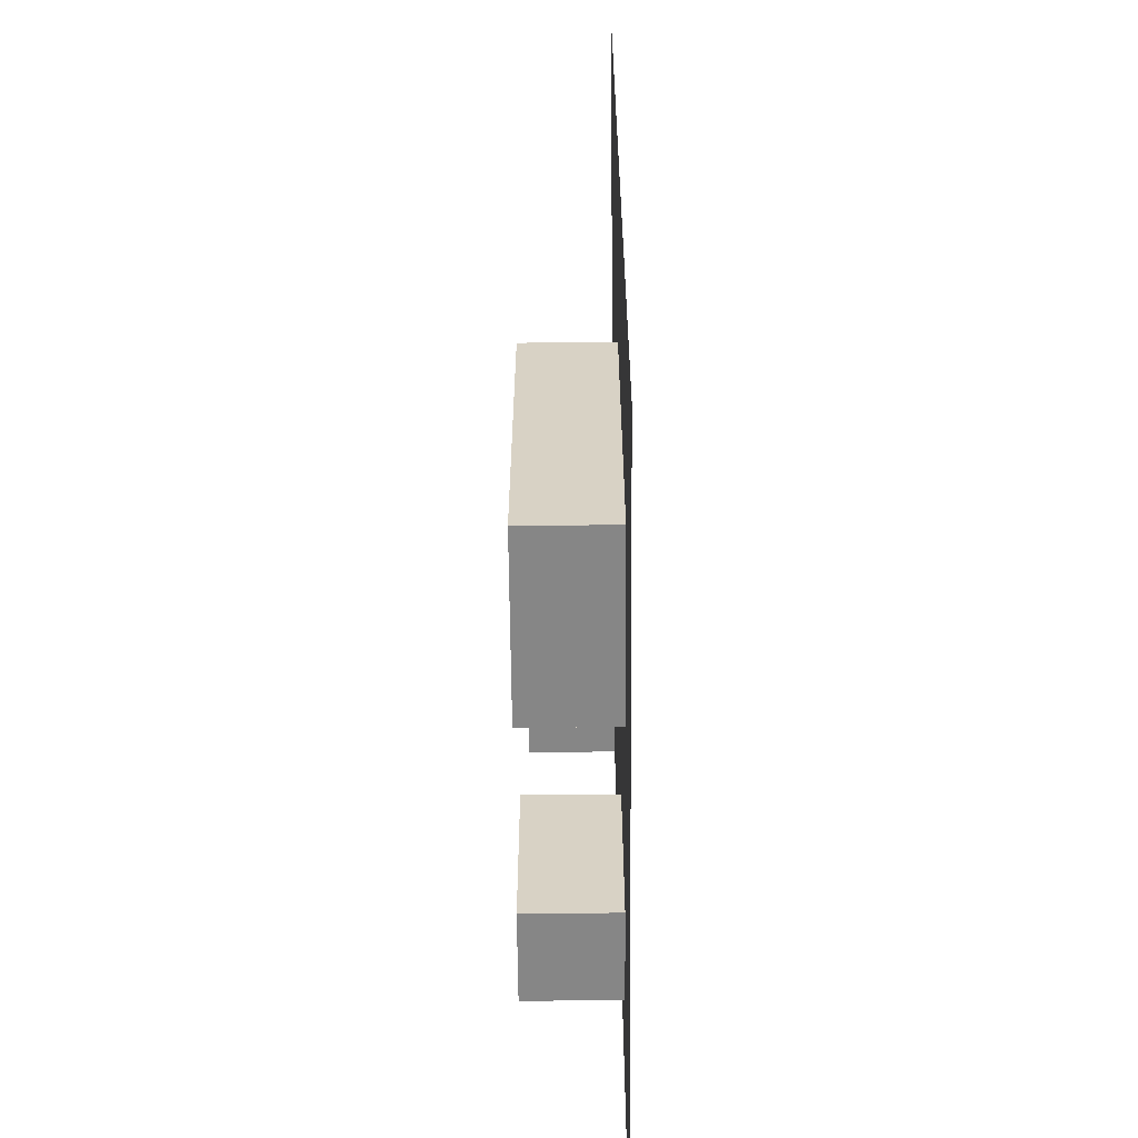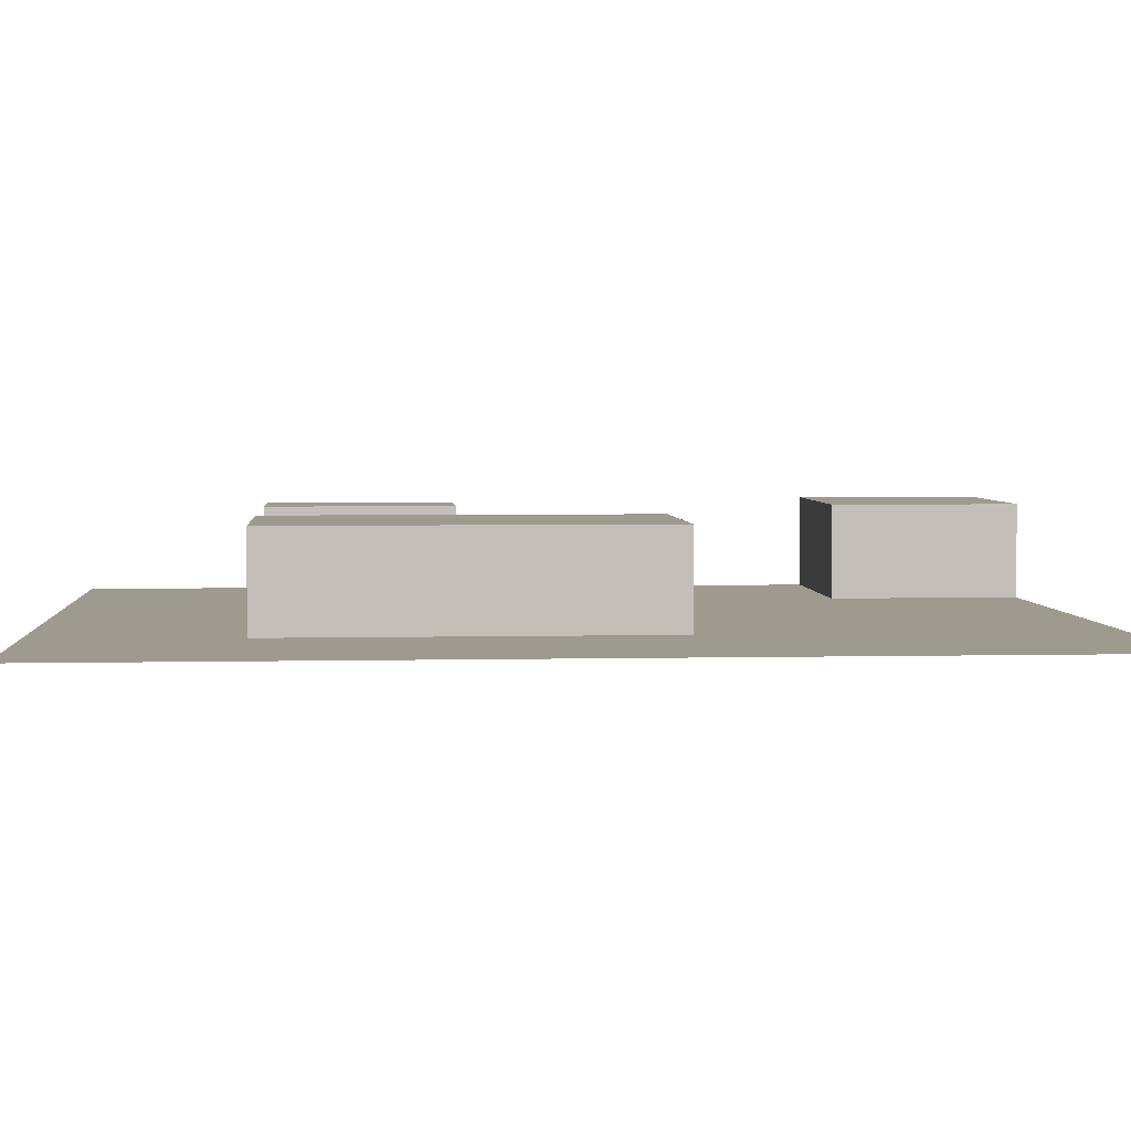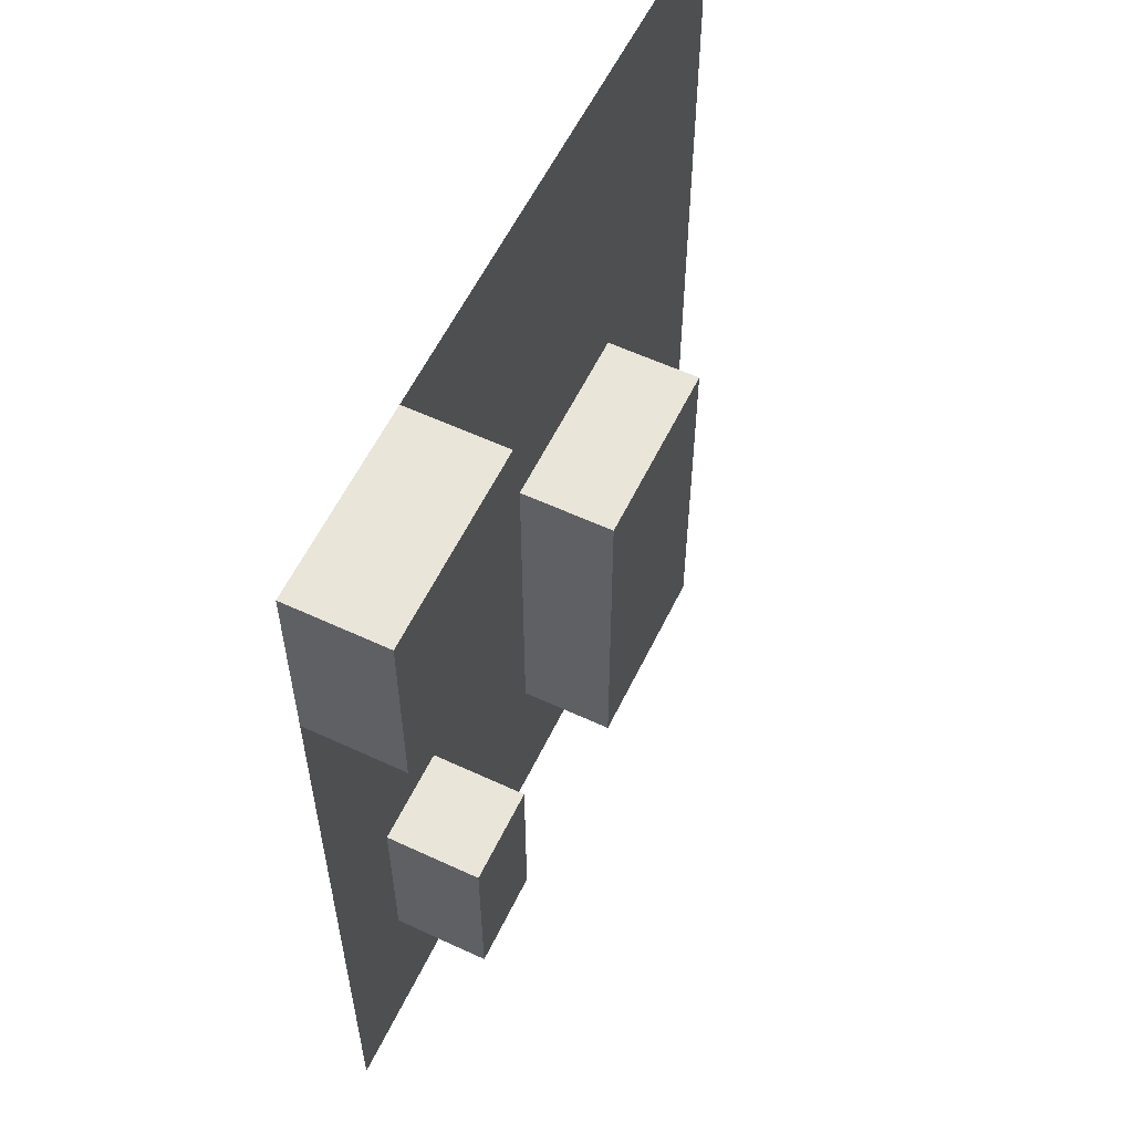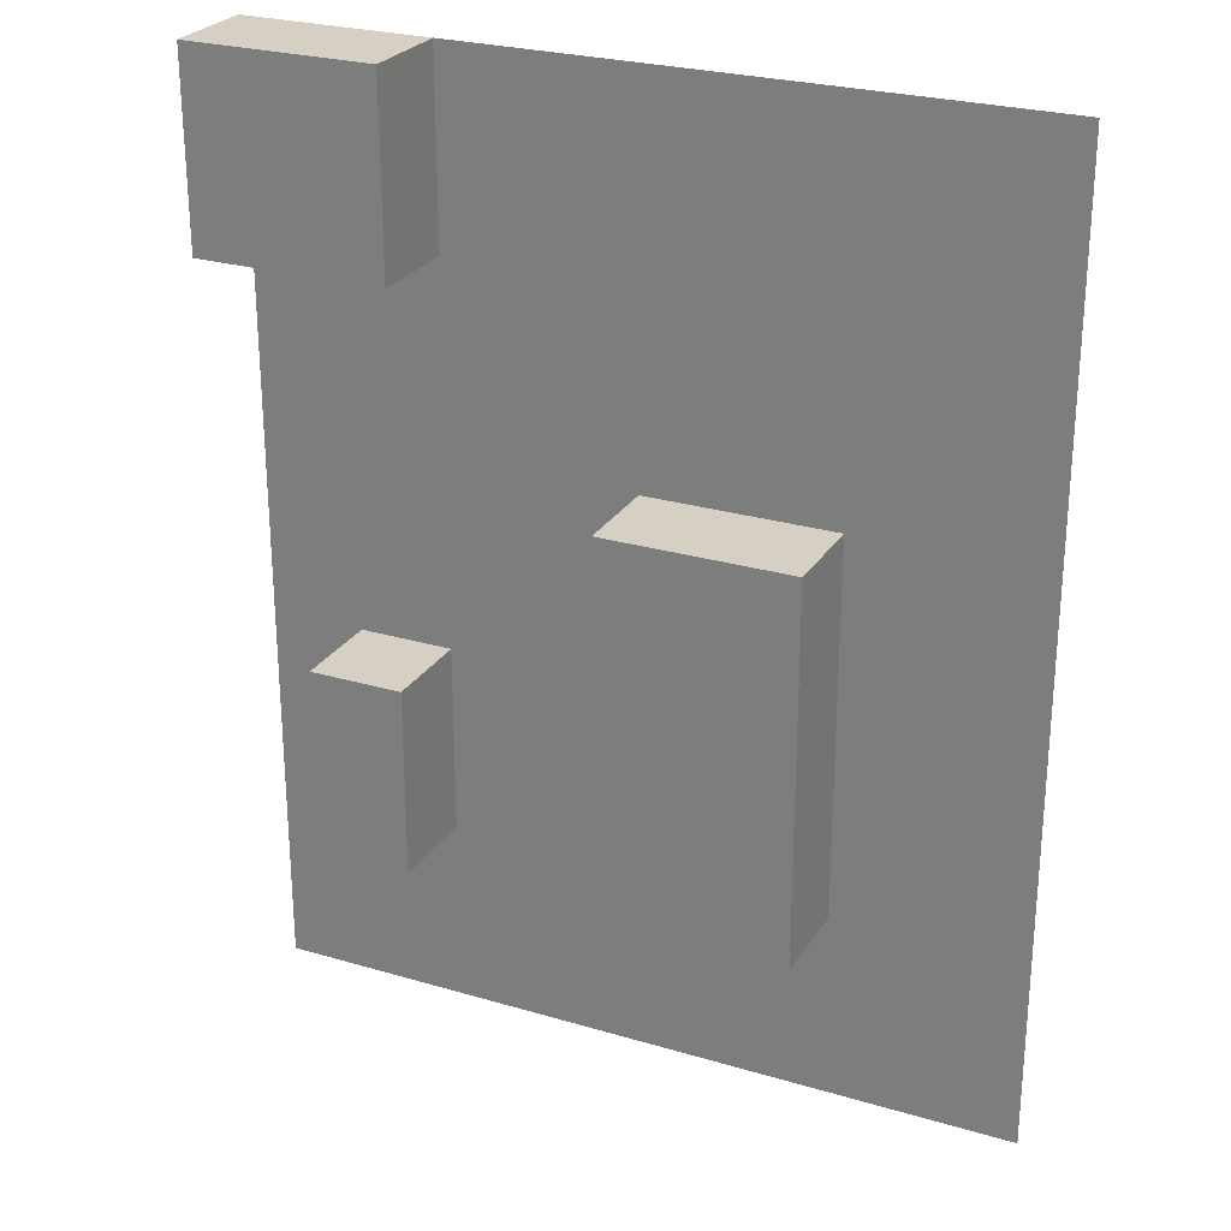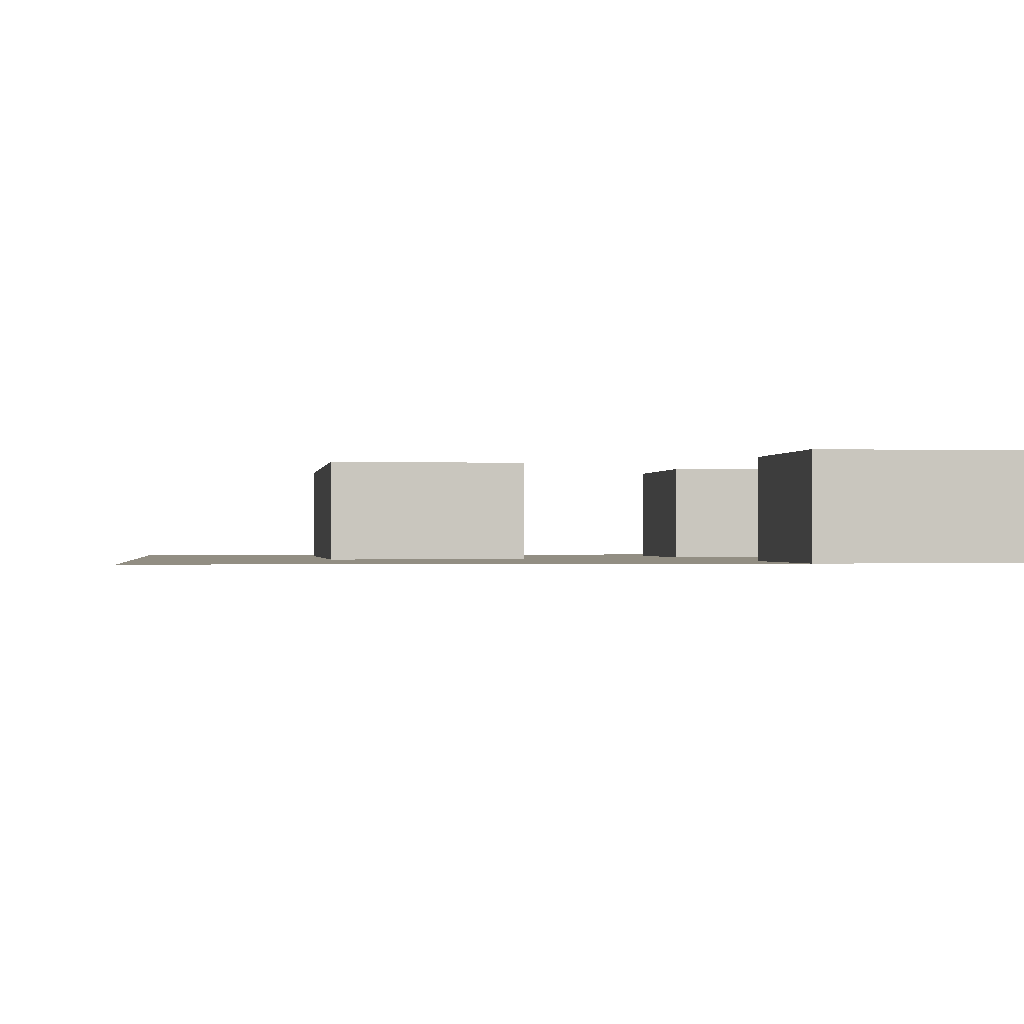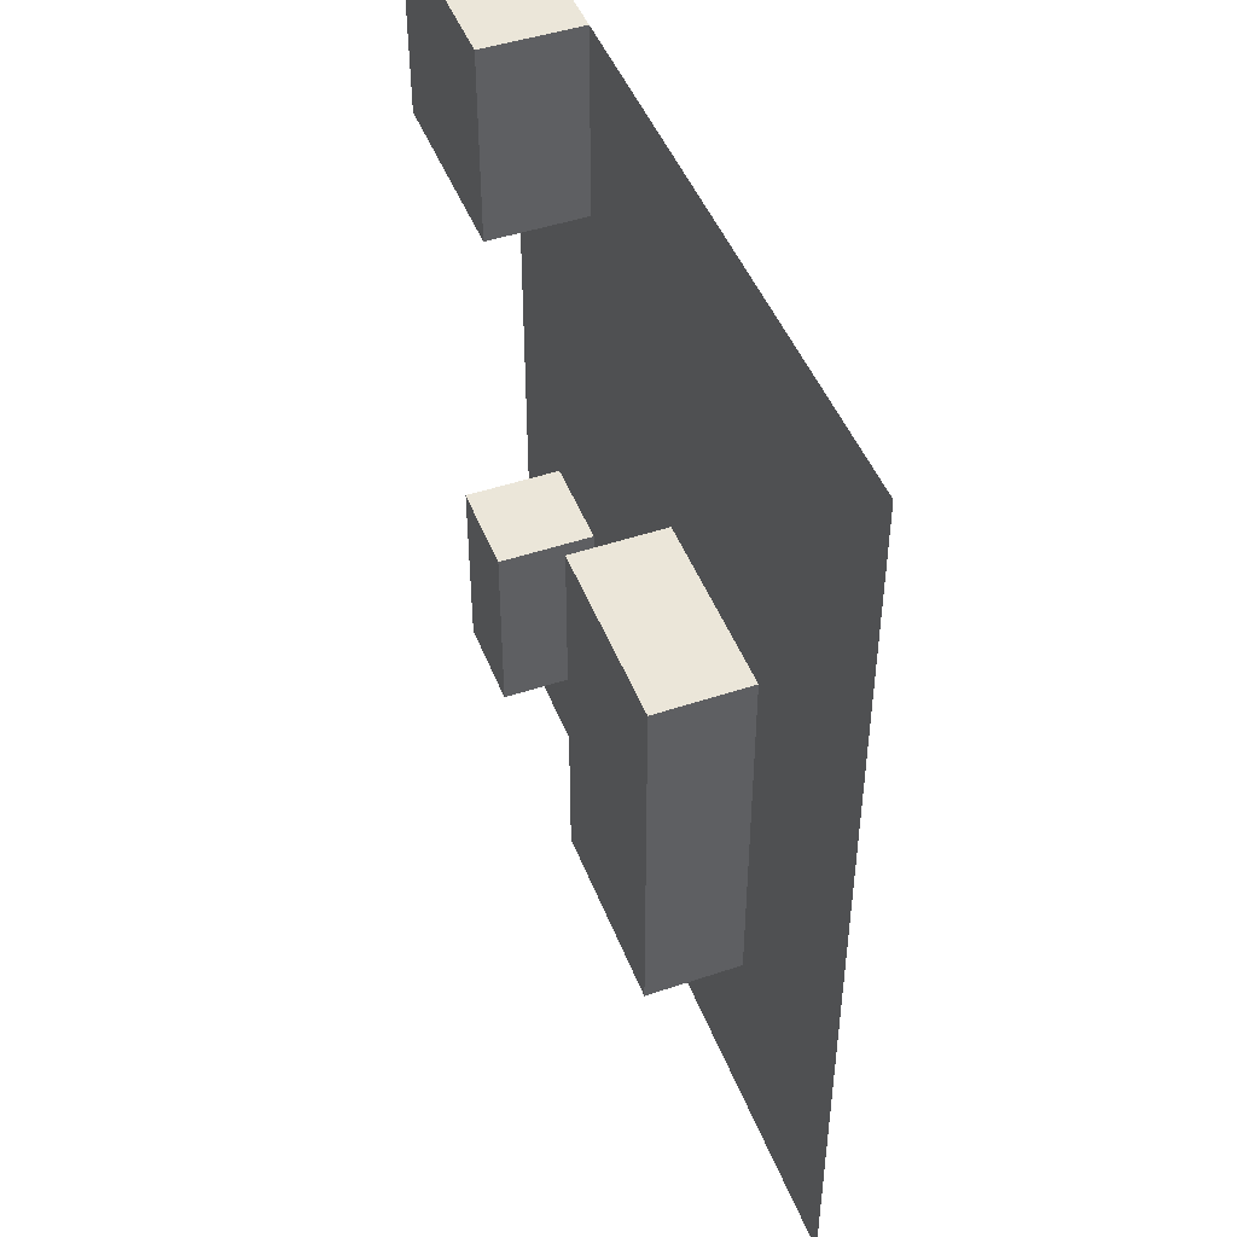
<metadata>
{"format":"obj","ext":"obj","renderer":"f3d","projection":"perspective","resolution":1024,"background":"white","views":[{"elev":-62.2,"azim":-89.5,"up":"+Z"},{"elev":3.8,"azim":-94.5,"up":"+Y"},{"elev":58.3,"azim":115.7,"up":"+Z"},{"elev":26.1,"azim":-154.9,"up":"+Z"},{"elev":-0.6,"azim":-7.3,"up":"+Y"},{"elev":46.9,"azim":-110.8,"up":"+Z"}]}
</metadata>
<code>
o Suelo_Col
g Suelo_Col
v 0 0 0
v 0 0 20
v 160 0 200
v 160 0 180
v 20 0 0
v 140 0 200
v 120 0 200
v 100 0 200
v 60 0 0
v 60 0 20
v 60 0 200
v 80 0 200
v 40 0 0
v 40 0 20
v 40 0 200
v 20 0 200
v 80 0 0
v 80 0 20
v 0 0 200
v 100 0 20
v 100 0 0
v 160 0 160
v 140 20 180
v 120 0 180
v 120 0 0
v 120 0 20
v 100 0 180
v 80 0 180
v 140 0 0
v 140 0 20
v 160 0 0
v 40 0 180
v 60 0 180
v 0 0 40
v 20 0 20
v 20 0 180
v 0 0 180
v 20 0 40
v 160 0 140
v 140 0 160
v 120 20 160
v 60 0 40
v 100 0 160
v 80 0 160
v 40 0 160
v 40 0 40
v 60 0 160
v 20 0 160
v 0 0 160
v 80 0 40
v 160 0 120
v 140 0 140
v 120 0 140
v 100 0 40
v 100 0 140
v 80 0 140
v 40 0 140
v 120 20 40
v 60 0 140
v 20 0 140
v 0 0 140
v 140 0 40
v 160 0 20
v 160 0 100
v 140 0 120
v 0 0 60
v 120 0 120
v 100 0 120
v 80 0 120
v 20 0 60
v 40 0 120
v 60 0 120
v 20 0 120
v 60 20 60
v 0 0 120
v 160 0 80
v 140 0 100
v 40 0 60
v 120 0 100
v 100 0 100
v 80 0 100
v 80 20 60
v 40 0 100
v 60 20 100
v 20 0 100
v 100 0 60
v 0 0 100
v 160 0 60
v 140 0 80
v 120 0 60
v 120 0 80
v 100 0 80
v 80 0 80
v 140 0 60
v 160 0 40
v 40 0 80
v 60 20 80
v 0 0 80
v 20 0 80
v 60 20 40
v 40 20 40
v 80 20 40
v 80 20 120
v 40 20 120
v 60 20 120
v 40 20 60
v 80 20 100
v 80 0 60
v 40 20 100
v 80 20 80
v 40 20 80
v 120 0 160
v 140 20 160
v 120 20 180
v 160 20 160
v 160 20 200
v 160 20 180
v 140 20 200
v 120 20 200
v 120 0 40
v 140 20 40
v 140 20 80
v 120 20 60
v 120 20 80
v 140 20 60
f 1 2 35 5
f 5 35 14 13
f 9 10 18 17
f 13 14 10 9
f 17 18 20 21
f 21 20 26 25
f 25 26 30 29
f 29 30 63 31
f 2 34 38 35
f 35 38 46 14
f 10 42 50 18
f 14 46 42 10
f 18 50 54 20
f 20 54 120 26
f 26 120 62 30
f 30 62 95 63
f 34 66 70 38
f 38 70 78 46
f 100 74 82 102
f 101 106 74 100
f 50 108 86 54
f 54 86 90 120
f 58 123 125 121
f 62 94 88 95
f 66 98 99 70
f 70 99 96 78
f 74 97 110 82
f 106 111 97 74
f 108 93 92 86
f 86 92 91 90
f 123 124 122 125
f 94 89 76 88
f 98 87 85 99
f 99 85 83 96
f 97 84 107 110
f 111 109 84 97
f 93 81 80 92
f 92 80 79 91
f 91 79 77 89
f 89 77 64 76
f 87 75 73 85
f 85 73 71 83
f 84 105 103 107
f 109 104 105 84
f 81 69 68 80
f 80 68 67 79
f 79 67 65 77
f 77 65 51 64
f 75 61 60 73
f 73 60 57 71
f 72 59 56 69
f 71 57 59 72
f 69 56 55 68
f 68 55 53 67
f 67 53 52 65
f 65 52 39 51
f 61 49 48 60
f 60 48 45 57
f 59 47 44 56
f 57 45 47 59
f 56 44 43 55
f 55 43 112 53
f 53 112 40 52
f 52 40 22 39
f 49 37 36 48
f 48 36 32 45
f 47 33 28 44
f 45 32 33 47
f 44 28 27 43
f 43 27 24 112
f 41 114 23 113
f 113 23 117 115
f 37 19 16 36
f 36 16 15 32
f 33 11 12 28
f 32 15 11 33
f 28 12 8 27
f 27 8 7 24
f 114 119 118 23
f 23 118 116 117
f 108 50 102 82
f 50 42 100 102
f 42 46 101 100
f 46 78 106 101
f 78 96 111 106
f 96 83 109 111
f 83 71 104 109
f 71 72 105 104
f 72 69 103 105
f 69 81 107 103
f 81 93 110 107
f 93 108 82 110
f 40 112 41 113
f 22 40 113 115
f 4 22 115 117
f 3 4 117 116
f 112 24 114 41
f 24 7 119 114
f 7 6 118 119
f 6 3 116 118
f 120 90 123 58
f 90 91 124 123
f 91 89 122 124
f 89 94 125 122
f 94 62 121 125
f 62 120 58 121

</code>
